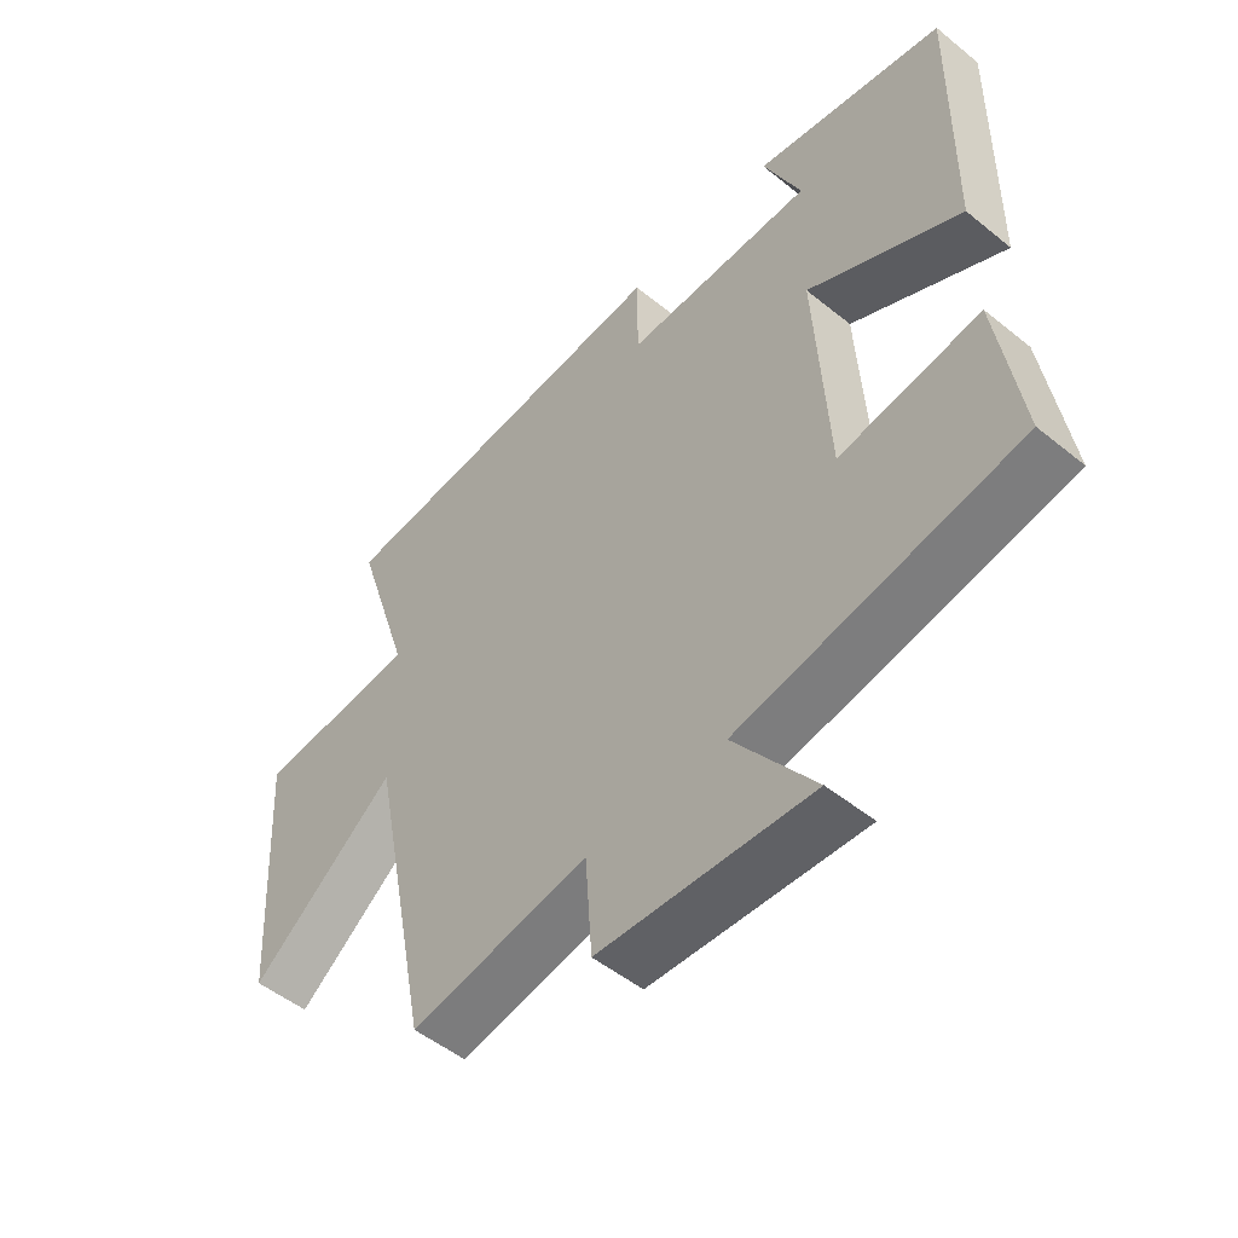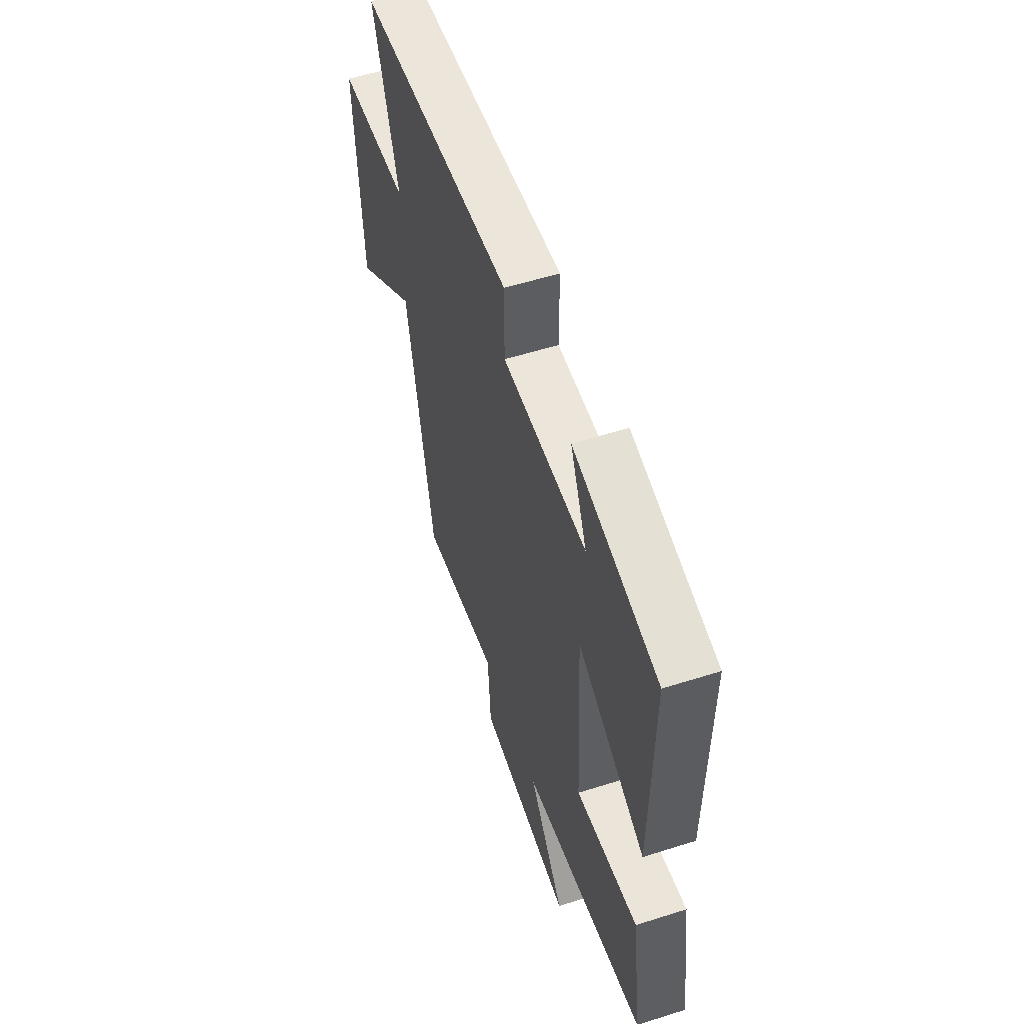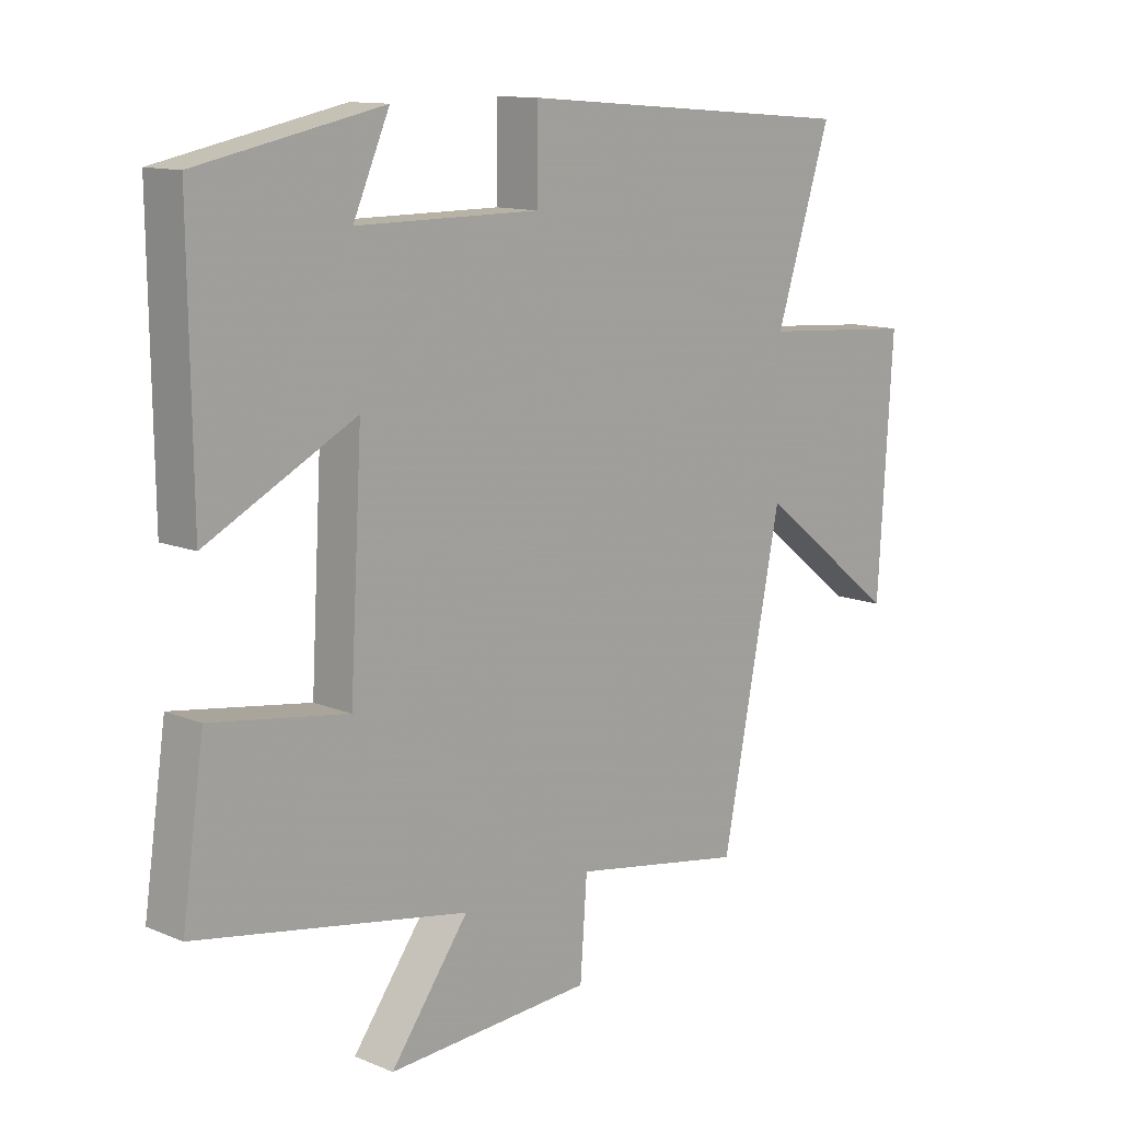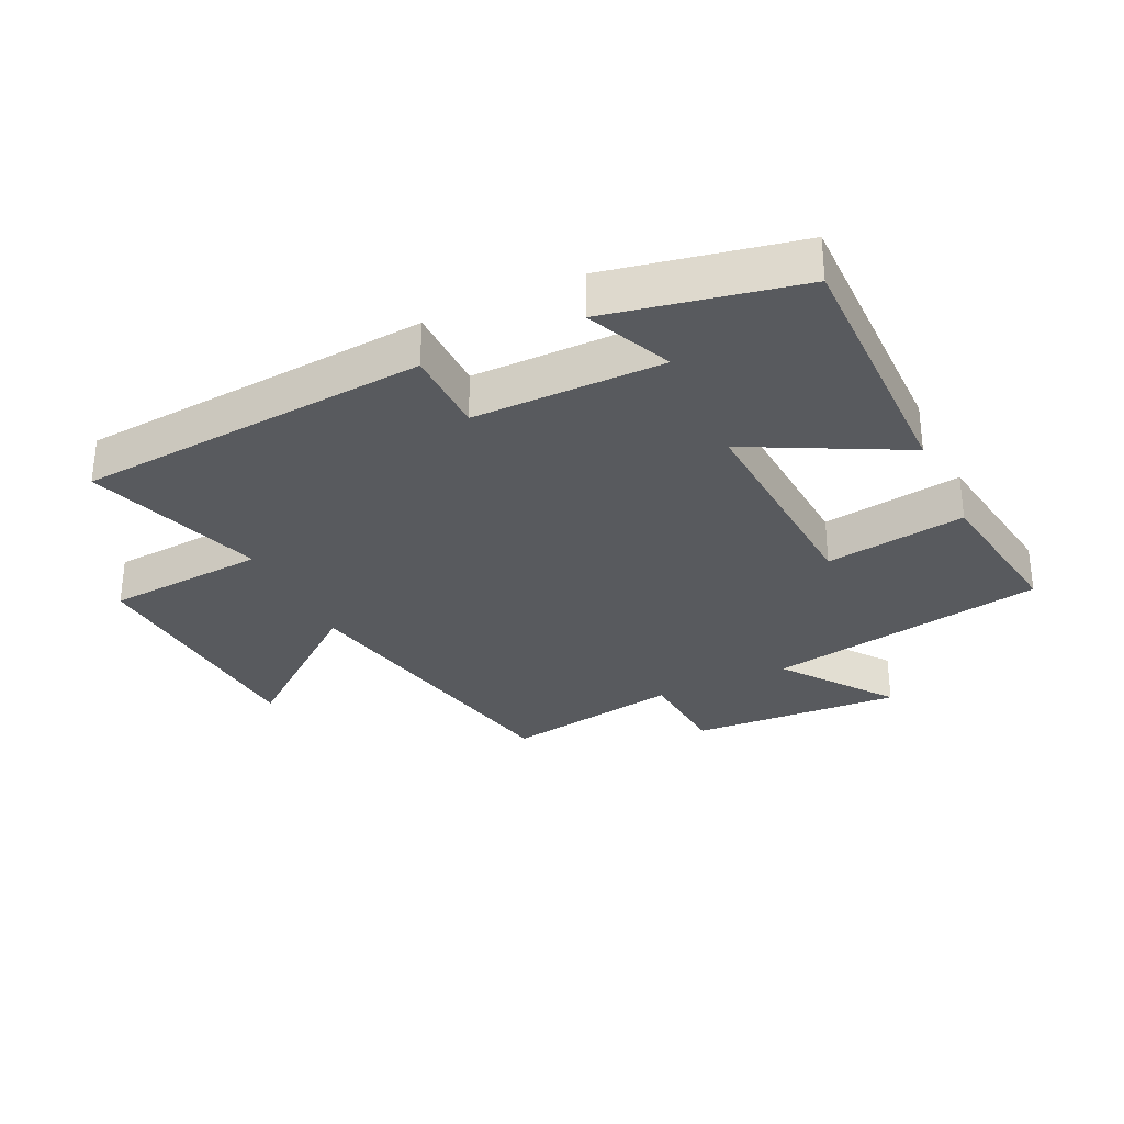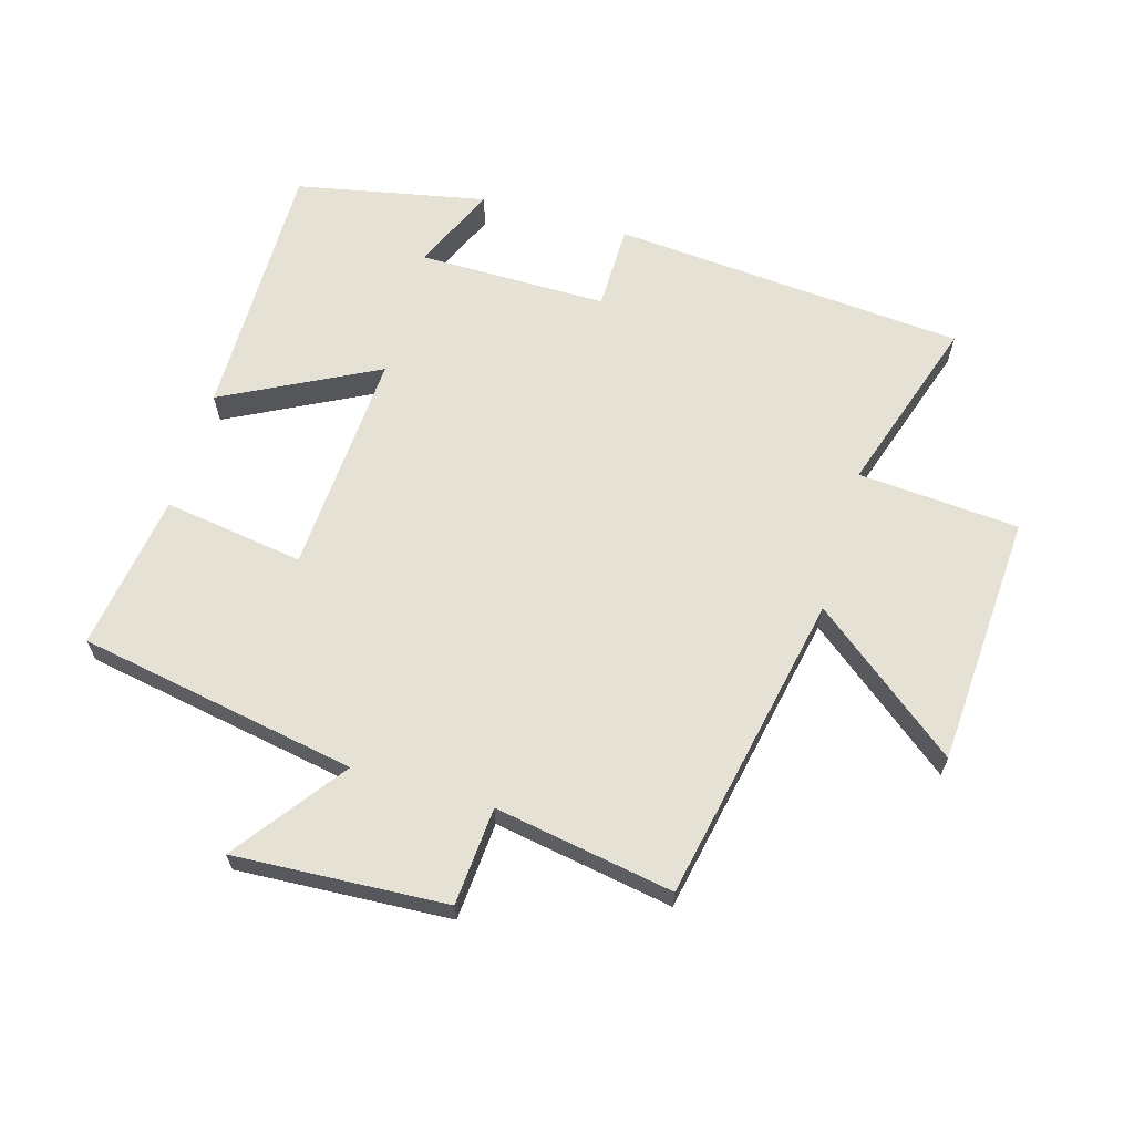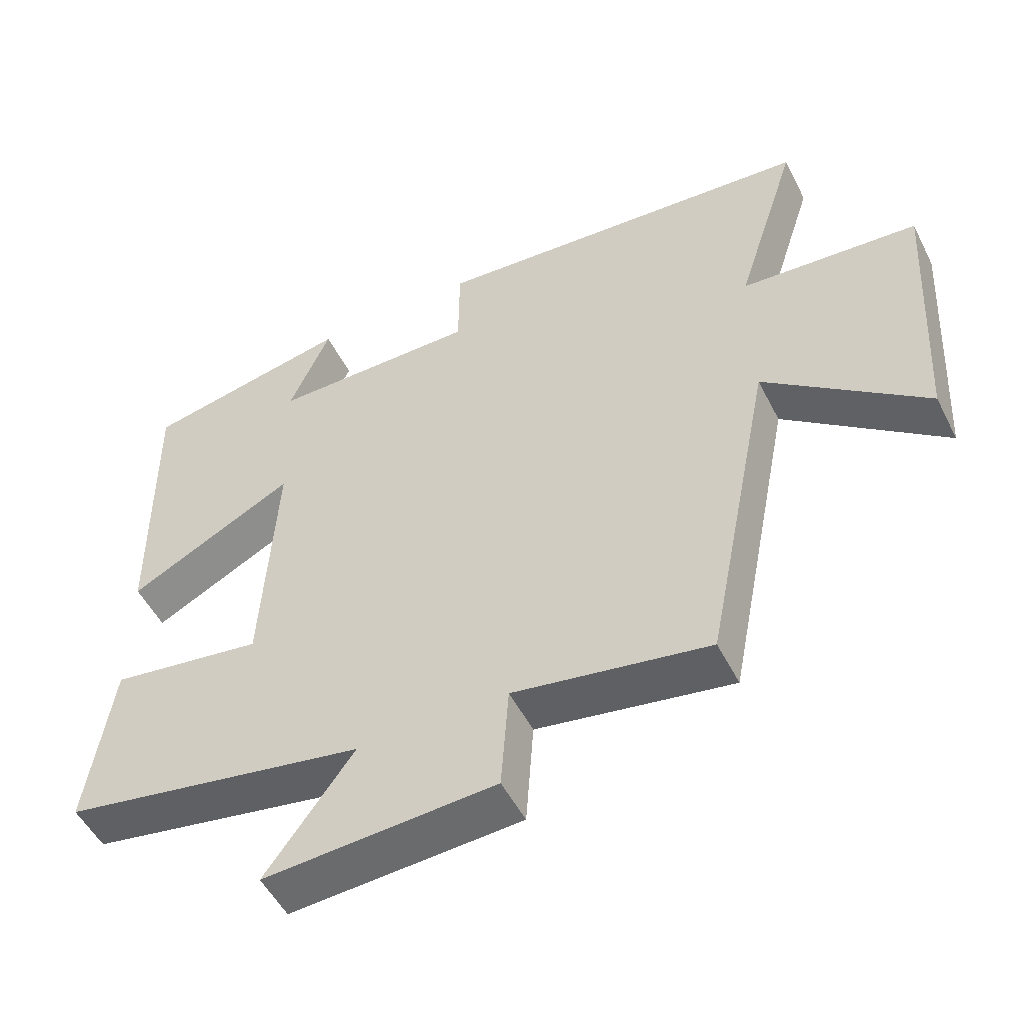
<metadata>
{"format":"obj","ext":"obj","renderer":"f3d","projection":"perspective","resolution":1024,"background":"white","views":[{"elev":-51.1,"azim":48.6,"up":"+Z"},{"elev":55.5,"azim":71.5,"up":"+Z"},{"elev":12.2,"azim":134.2,"up":"+Z"},{"elev":-30.8,"azim":25.6,"up":"+Y"},{"elev":64.3,"azim":-163.6,"up":"+Y"},{"elev":-51.5,"azim":-153.6,"up":"+Z"}]}
</metadata>
<code>
v 0.505 0.07 0.439
v 0.5 0.07 0.023
v 0.259 0.07 0.148
v 0.279 0.07 -0.206
v 0.5 0.07 -0.173
v 0.536 0.07 -0.421
v 0.096 0.07 -0.5
v 0.223 0.07 -0.674
v -0.111 0.07 -0.654
v -0.122 0.07 -0.5
v -0.403 0.07 -0.548
v -0.5 0.07 -0.061
v -0.73 0.07 -0.242
v -0.754 0.07 0.156
v -0.5 0.07 0.175
v -0.59 0.07 0.456
v -0.034 0.07 0.5
v -0.033 0.07 0.365
v 0.265 0.07 0.365
v 0.206 0.07 0.5
v 0.505 0 0.439
v 0.5 0 0.023
v 0.259 0 0.148
v 0.279 0 -0.206
v 0.5 0 -0.173
v 0.536 0 -0.421
v 0.096 0 -0.5
v 0.223 0 -0.674
v -0.111 0 -0.654
v -0.122 0 -0.5
v -0.403 0 -0.548
v -0.5 0 -0.061
v -0.73 0 -0.242
v -0.754 0 0.156
v -0.5 0 0.175
v -0.59 0 0.456
v -0.034 0 0.5
v -0.033 0 0.365
v 0.265 0 0.365
v 0.206 0 0.5
f 19 20 1 2
f 18 19 2 3
f 15 16 17 18
f 15 18 3 4
f 12 13 14 15
f 12 15 4
f 11 12 4
f 10 11 4
f 7 8 9 10
f 6 7 10
f 5 6 10
f 4 5 10
f 22 21 40 39
f 23 22 39 38
f 38 37 36 35
f 24 23 38 35
f 35 34 33 32
f 24 35 32
f 24 32 31
f 24 31 30
f 30 29 28 27
f 30 27 26
f 30 26 25
f 30 25 24
f 1 21 22 2
f 2 22 23 3
f 3 23 24 4
f 4 24 25 5
f 5 25 26 6
f 6 26 27 7
f 7 27 28 8
f 8 28 29 9
f 9 29 30 10
f 10 30 31 11
f 11 31 32 12
f 12 32 33 13
f 13 33 34 14
f 14 34 35 15
f 15 35 36 16
f 16 36 37 17
f 17 37 38 18
f 18 38 39 19
f 19 39 40 20
f 20 40 21 1

</code>
